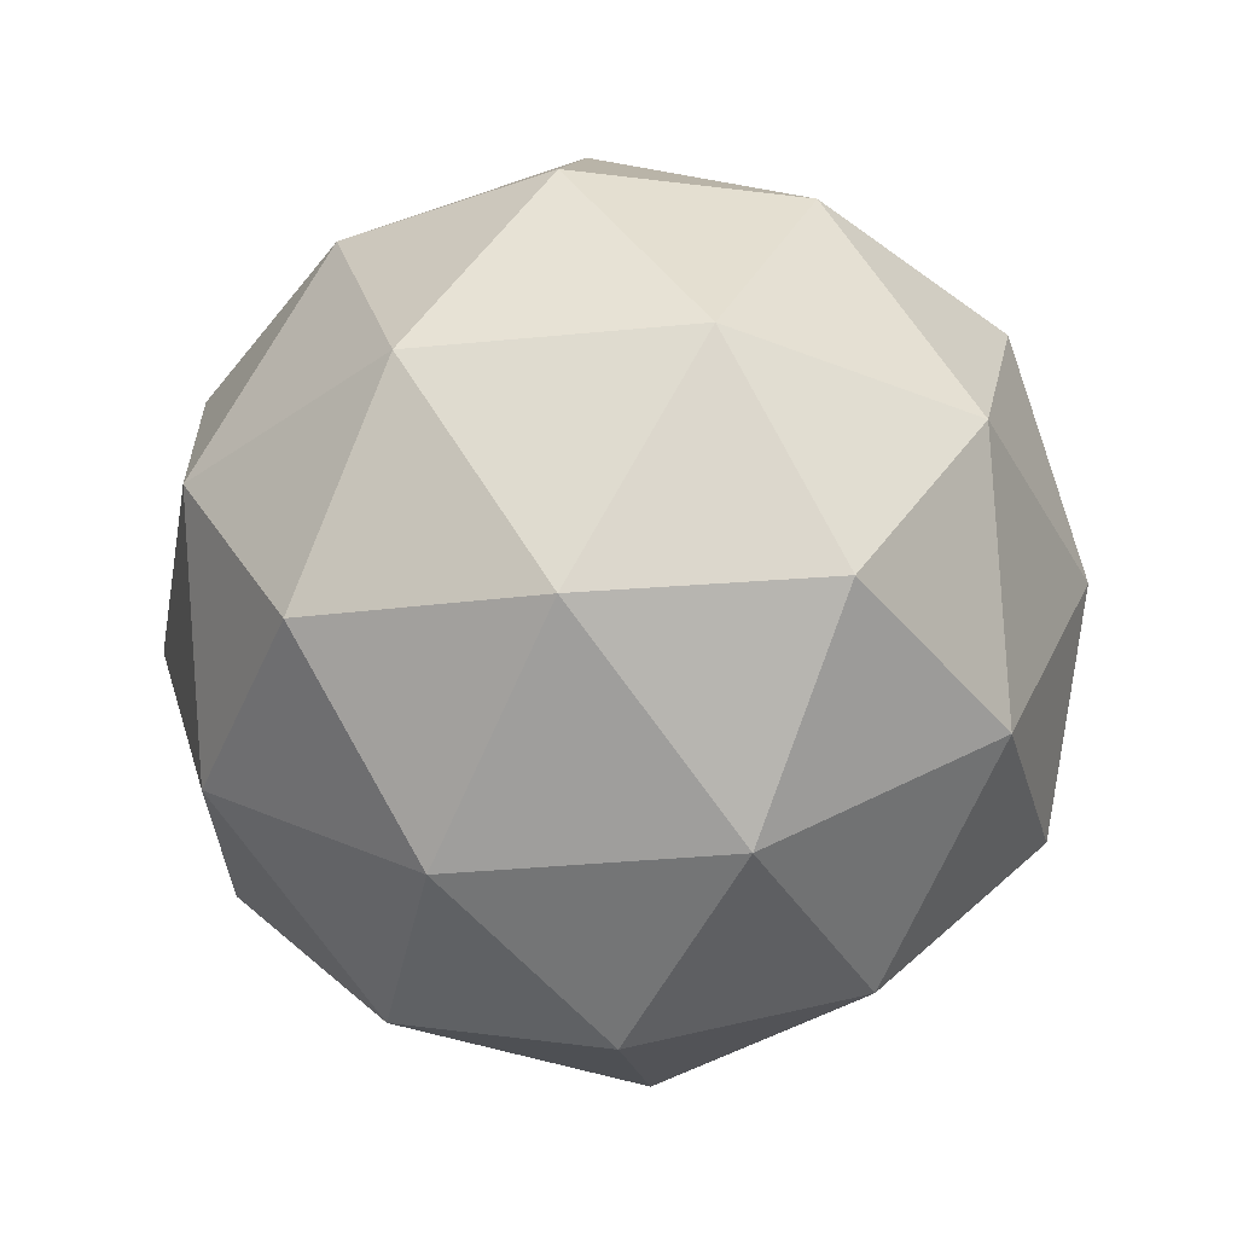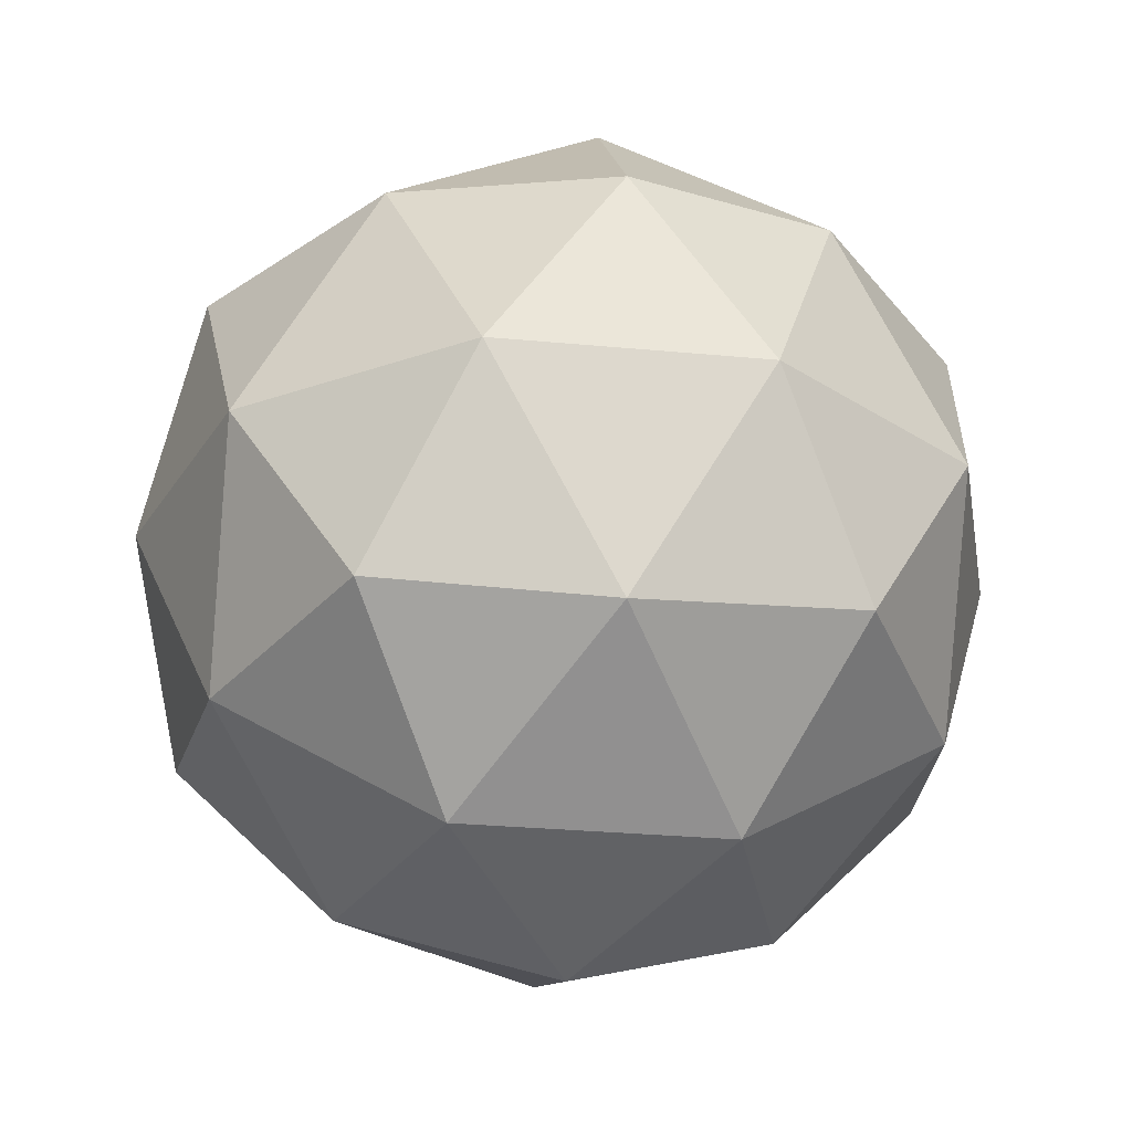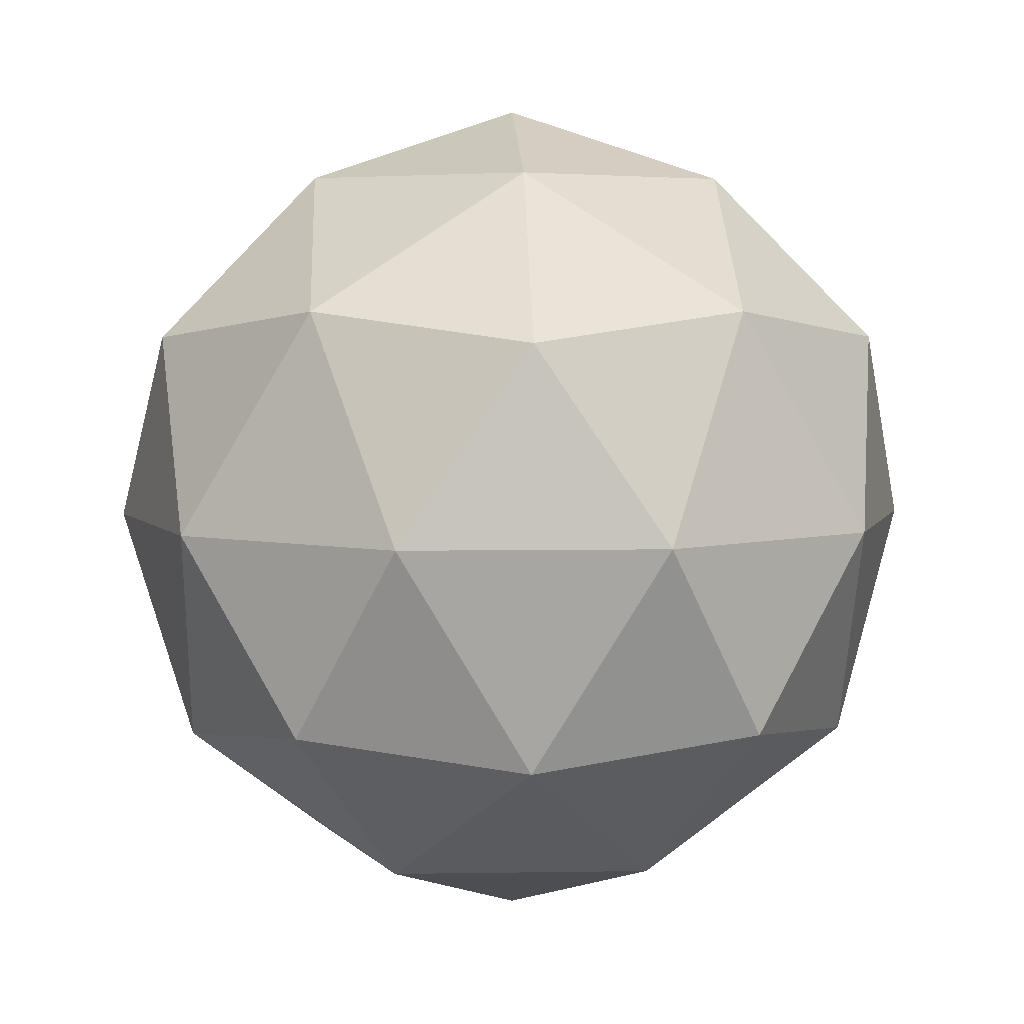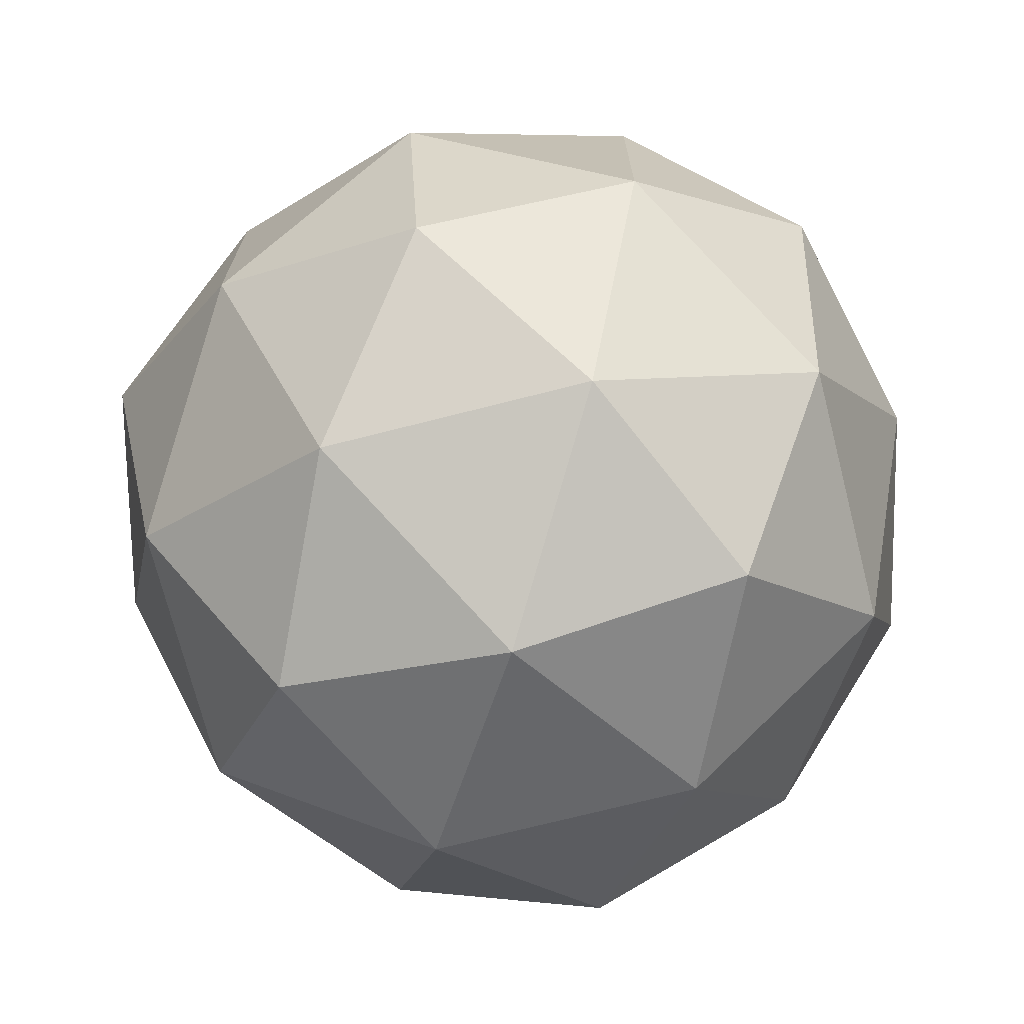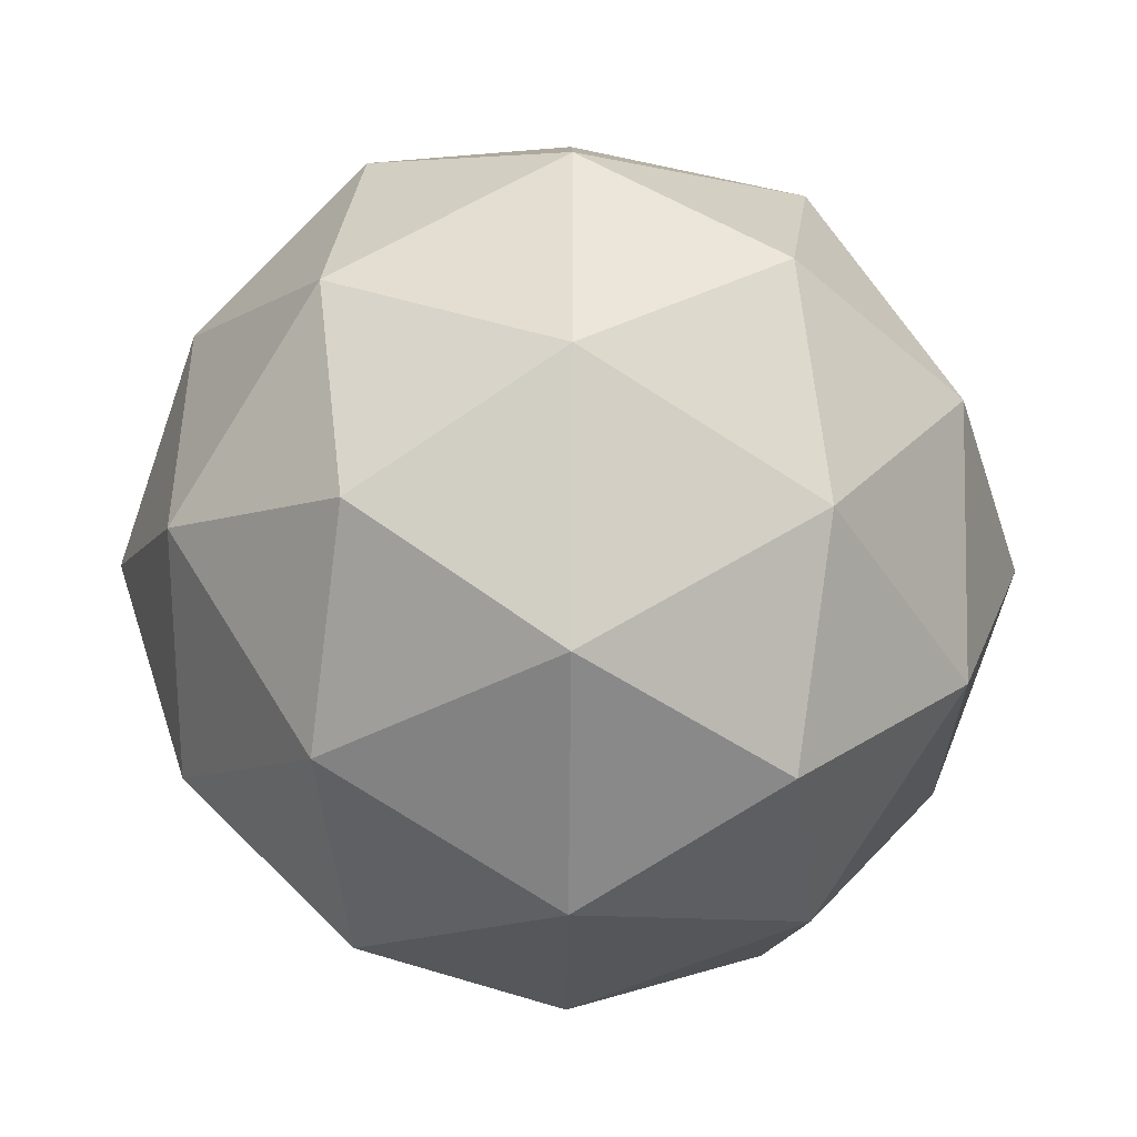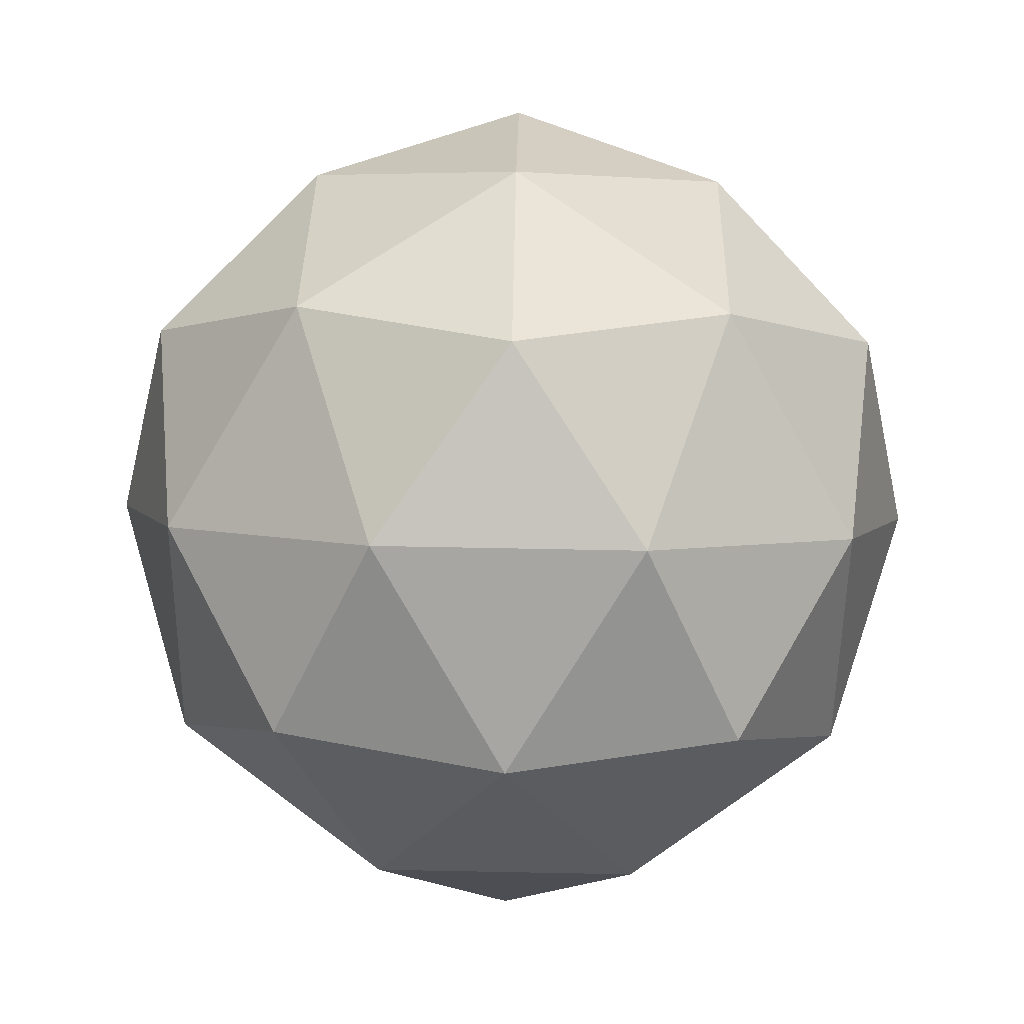
<metadata>
{"format":"obj","ext":"obj","renderer":"f3d","projection":"perspective","resolution":1024,"background":"white","views":[{"elev":-34.6,"azim":169.5,"up":"+Z"},{"elev":-28.3,"azim":-134.2,"up":"+Z"},{"elev":5.1,"azim":159.0,"up":"+Z"},{"elev":-72.2,"azim":136.0,"up":"+Y"},{"elev":-44.7,"azim":152.9,"up":"+Y"},{"elev":68.3,"azim":-88.9,"up":"+Z"}]}
</metadata>
<code>
v -0.0002608 7.668e-05 0.9999
v 0.1582 0.4878 0.8298
v -0.4152 0.3015 0.8298
v -0.4151 -0.3014 0.8299
v 0.1583 -0.4877 0.8299
v 0.5126 9.572e-05 0.8299
v 0.8941 9.545e-05 0.4471
v 0.6712 -0.4876 0.5129
v 0.9277 -0.3014 8.065e-06
v 0.9276 0.3015 -7.247e-05
v 0.6711 0.4878 0.5128
v 0.2761 0.8505 0.447
v 0.5732 0.7892 -0.0001562
v -0.000208 0.9755 -0.0002043
v -0.2567 0.7892 0.5127
v -0.7237 0.5256 0.447
v -0.5735 0.7892 -0.0001958
v -0.9278 0.3014 -0.0001397
v -0.8299 7.189e-06 0.5128
v -0.7235 -0.5256 0.4472
v -0.9278 -0.3015 -6.304e-05
v -0.5733 -0.7892 6.859e-06
v -0.2565 -0.7891 0.5129
v 0.2763 -0.8504 0.4472
v 4.647e-05 -0.9754 5.018e-05
v 0.5734 -0.7891 5.269e-05
v 0.7234 0.5256 -0.4473
v 0.8298 3.922e-05 -0.5129
v 0.4149 0.3014 -0.83
v 0.2563 0.7892 -0.5131
v 0.7235 -0.5256 -0.4472
v 0.2565 -0.7892 -0.5129
v 0.415 -0.3014 -0.8299
v -0.2764 0.8504 -0.4474
v -0.1585 0.4877 -0.83
v -0.6713 0.4877 -0.5131
v -0.8942 -4.013e-05 -0.4473
v -0.5127 -3.995e-05 -0.83
v -0.6712 -0.4878 -0.5129
v -0.2762 -0.8505 -0.4472
v -0.1583 -0.4878 -0.8299
v 0.0001174 -2.436e-05 -1
f 42 35 29
f 42 38 35
f 33 42 29
f 42 41 38
f 41 42 33
f 35 30 29
f 38 36 35
f 41 39 38
f 33 29 28
f 41 33 32
f 35 34 30
f 35 36 34
f 29 30 27
f 38 37 36
f 28 29 27
f 38 39 37
f 41 40 39
f 31 33 28
f 40 41 32
f 32 33 31
f 30 34 14
f 34 36 17
f 27 30 13
f 36 37 18
f 28 27 10
f 37 39 21
f 39 40 22
f 31 28 9
f 40 32 25
f 32 31 26
f 30 14 13
f 36 18 17
f 28 10 9
f 39 22 21
f 32 26 25
f 34 17 14
f 27 13 10
f 37 21 18
f 40 25 22
f 26 31 9
f 13 14 12
f 17 18 16
f 9 10 7
f 21 22 20
f 25 26 24
f 17 15 14
f 13 11 10
f 21 19 18
f 25 23 22
f 26 9 8
f 14 15 12
f 17 16 15
f 13 12 11
f 18 19 16
f 10 11 7
f 21 20 19
f 8 9 7
f 22 23 20
f 25 24 23
f 24 26 8
f 12 15 2
f 15 16 3
f 11 12 2
f 16 19 3
f 7 11 6
f 19 20 4
f 8 7 6
f 20 23 4
f 24 8 5
f 23 24 5
f 15 3 2
f 6 11 2
f 19 4 3
f 8 6 5
f 23 5 4
f 2 3 1
f 6 2 1
f 3 4 1
f 5 6 1
f 4 5 1

</code>
